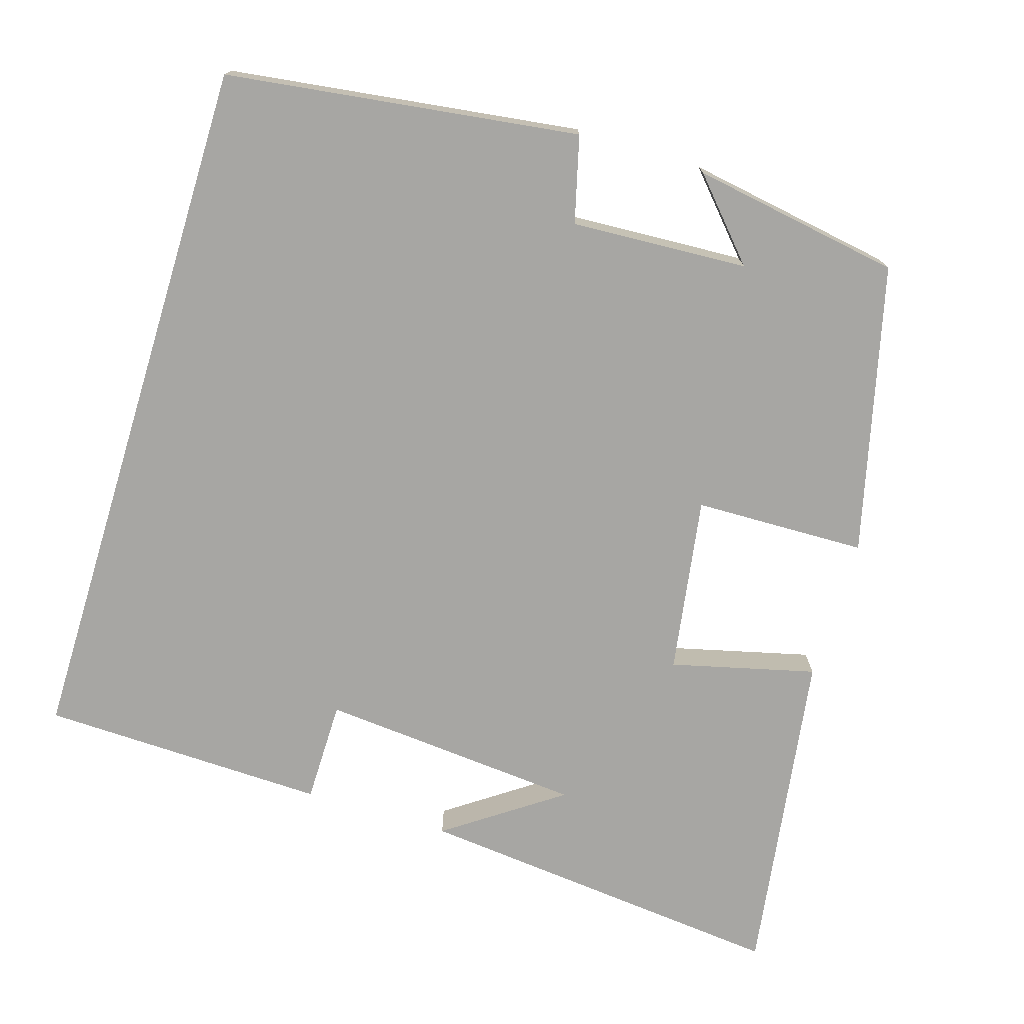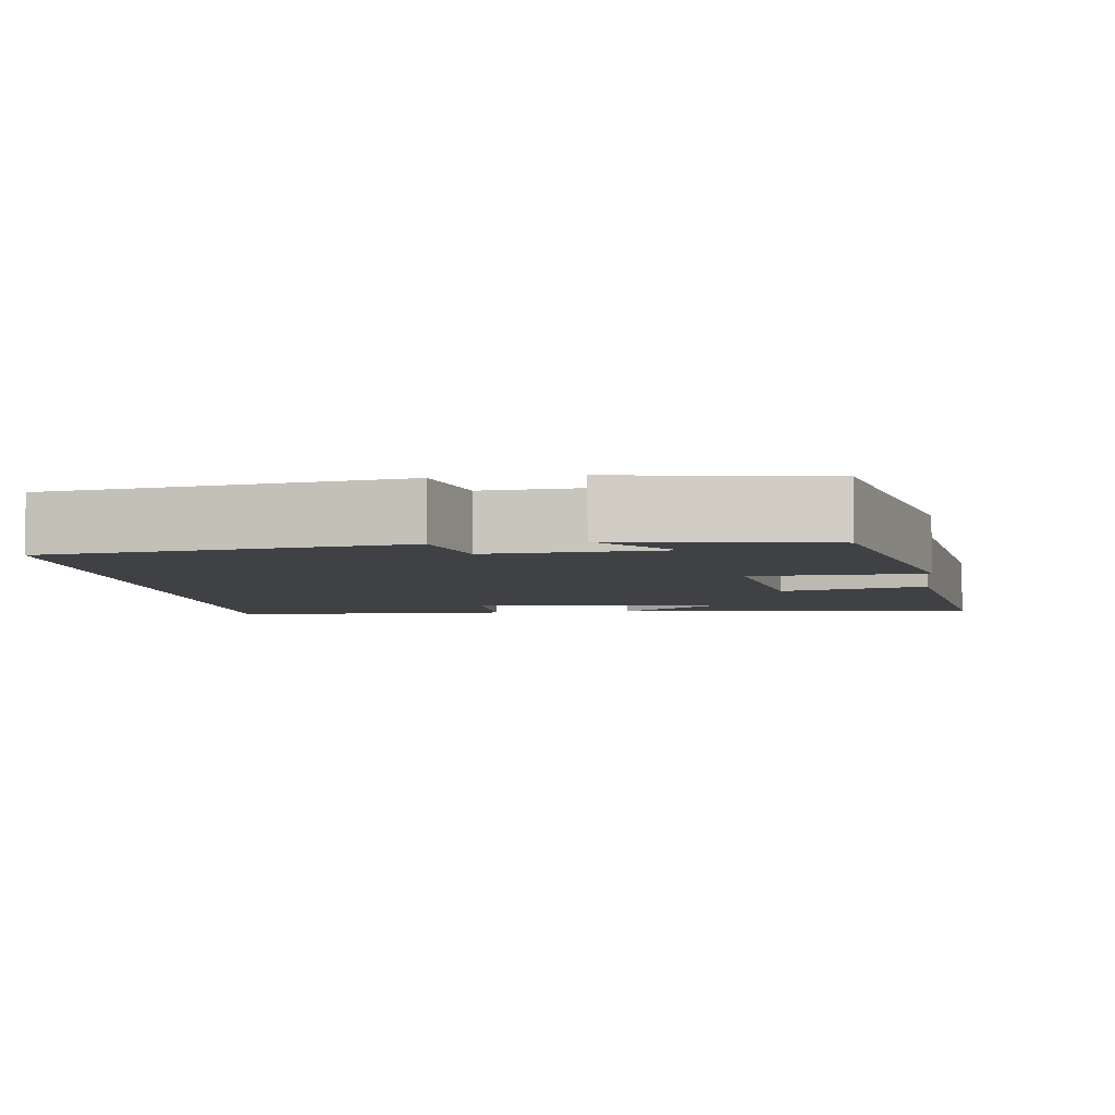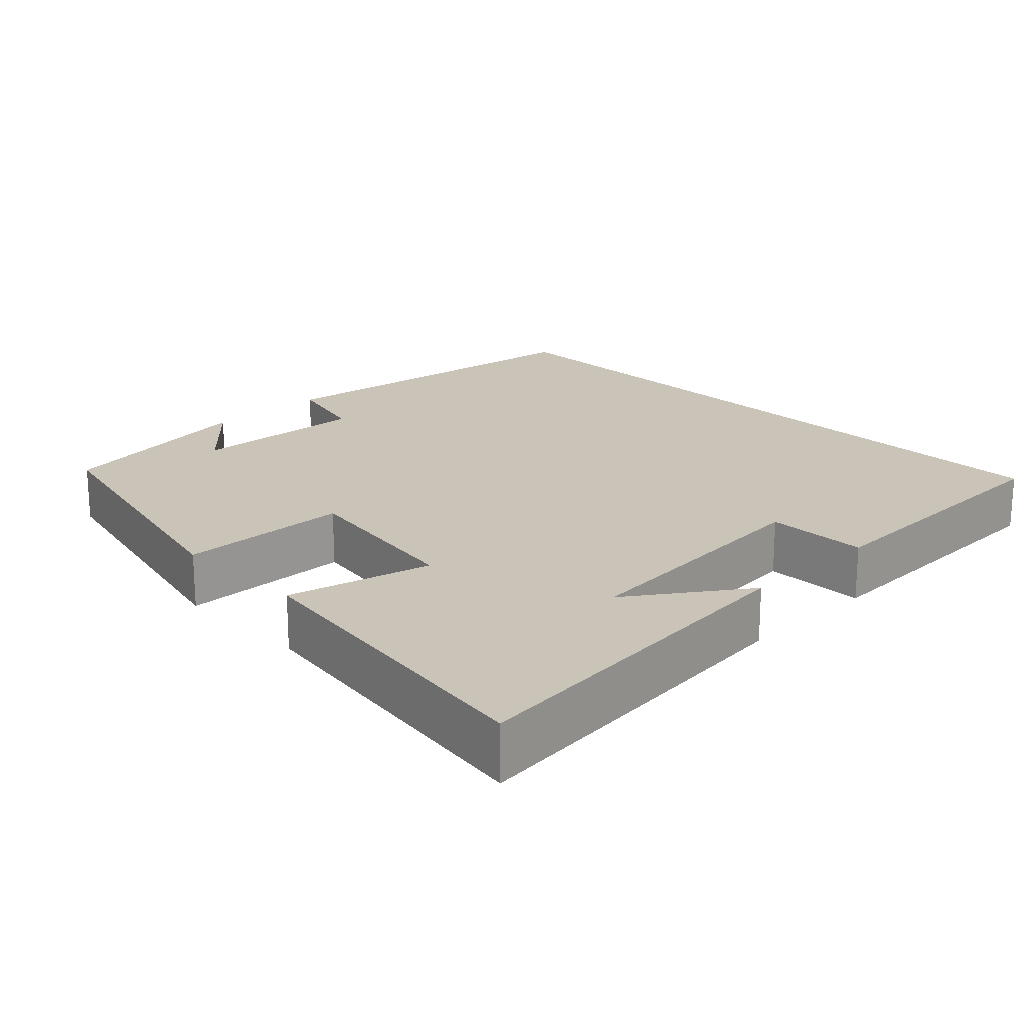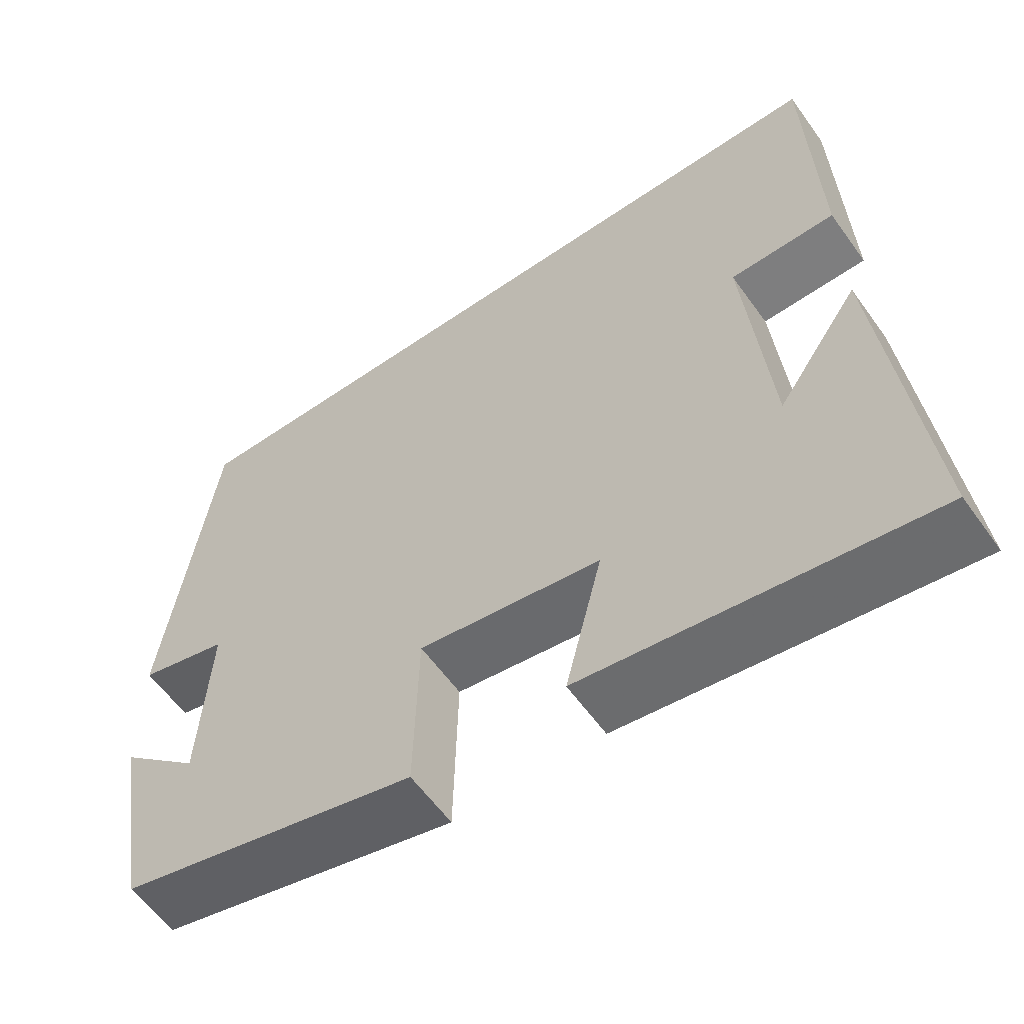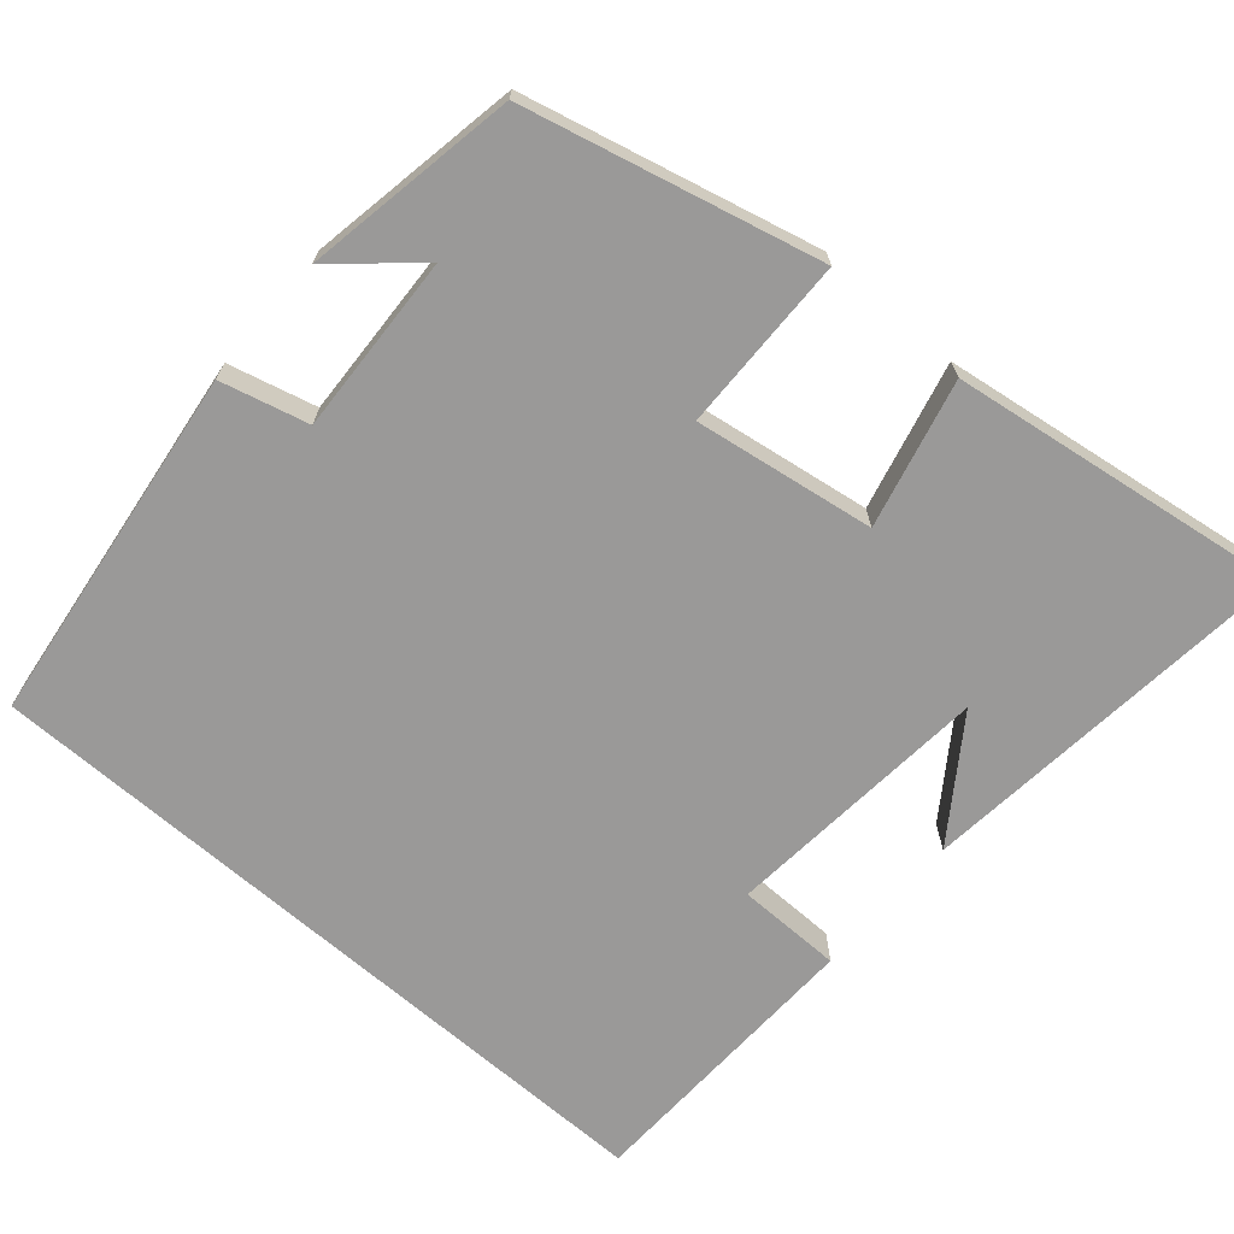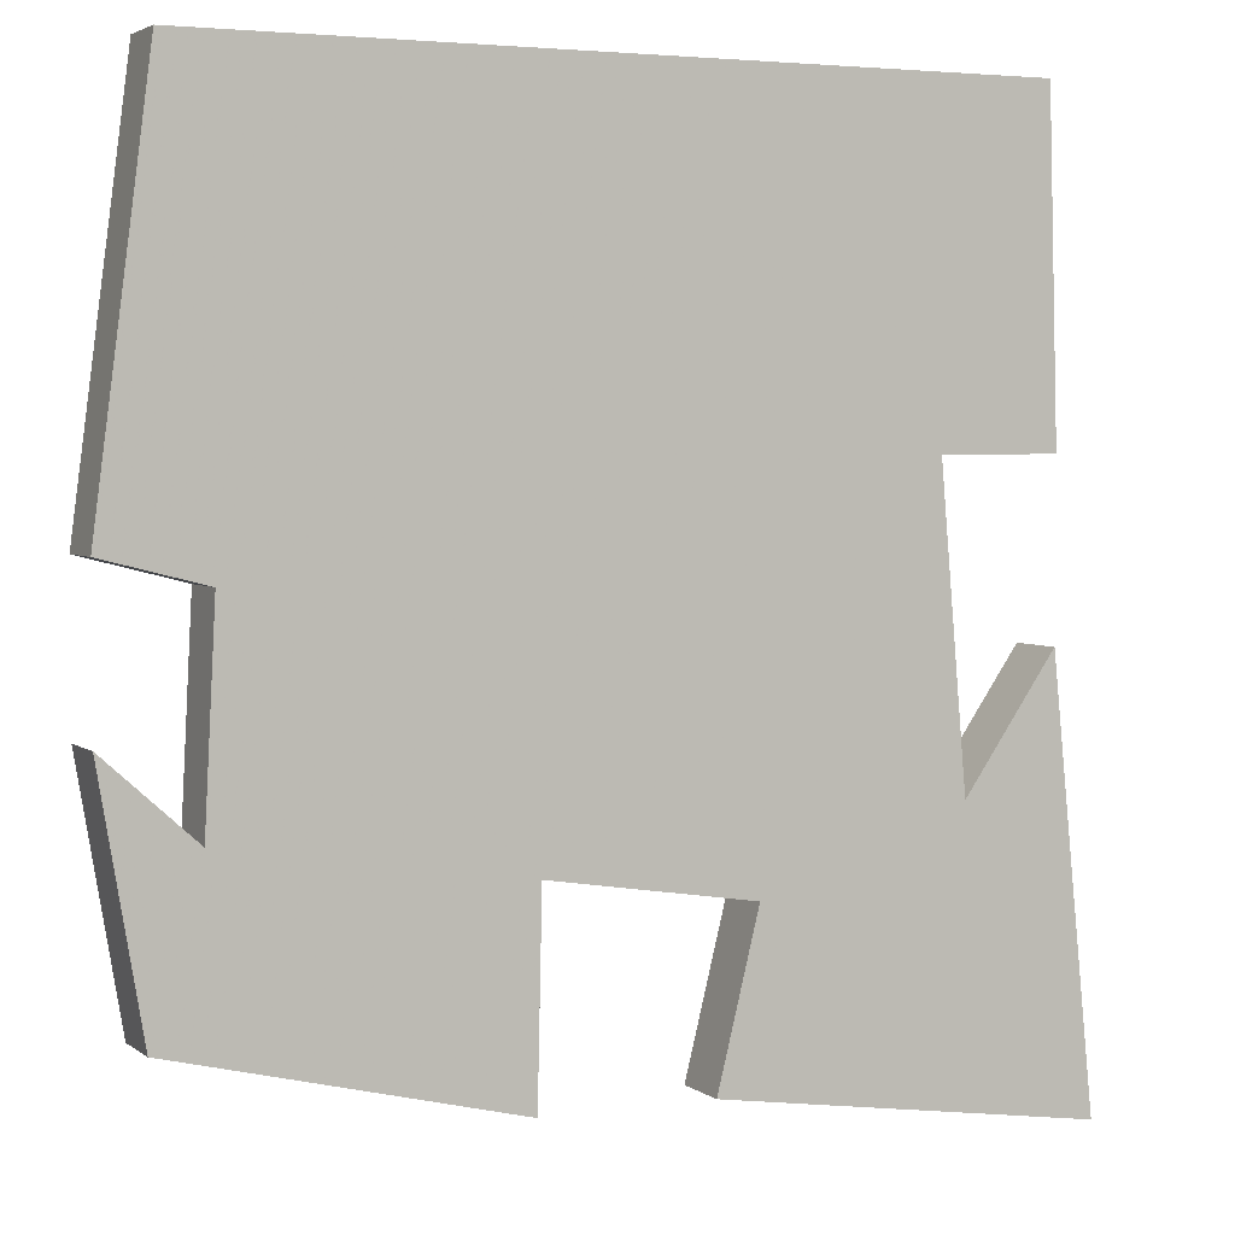
<metadata>
{"format":"obj","ext":"obj","renderer":"f3d","projection":"perspective","resolution":1024,"background":"white","views":[{"elev":-74.1,"azim":73.0,"up":"+Y"},{"elev":-5.5,"azim":97.6,"up":"+Y"},{"elev":19.9,"azim":-134.4,"up":"+Y"},{"elev":-59.2,"azim":-144.6,"up":"+Z"},{"elev":-69.1,"azim":139.0,"up":"+Y"},{"elev":3.5,"azim":154.6,"up":"+Z"}]}
</metadata>
<code>
v -0.55 0.07 -0.563
v -0.5 0.07 -0.072
v -0.395 0.07 -0.223
v -0.365 0.07 0.123
v -0.5 0.07 0.124
v -0.489 0.07 0.5
v 0.439 0.07 0.5
v 0.5 0.07 0.037
v 0.387 0.07 0.008
v 0.399 0.07 -0.224
v 0.5 0.07 -0.133
v 0.453 0.07 -0.408
v 0.075 0.07 -0.5
v 0.07 0.07 -0.274
v -0.162 0.07 -0.31
v -0.115 0.07 -0.5
v -0.55 0 -0.563
v -0.5 0 -0.072
v -0.395 0 -0.223
v -0.365 0 0.123
v -0.5 0 0.124
v -0.489 0 0.5
v 0.439 0 0.5
v 0.5 0 0.037
v 0.387 0 0.008
v 0.399 0 -0.224
v 0.5 0 -0.133
v 0.453 0 -0.408
v 0.075 0 -0.5
v 0.07 0 -0.274
v -0.162 0 -0.31
v -0.115 0 -0.5
f 15 16 1
f 12 13 14
f 10 11 12
f 10 12 14
f 9 10 14
f 6 7 8 9
f 6 9 14 15
f 4 5 6
f 1 2 3
f 15 1 3
f 15 3 4
f 4 6 15
f 17 32 31
f 30 29 28
f 28 27 26
f 30 28 26
f 30 26 25
f 25 24 23 22
f 31 30 25 22
f 22 21 20
f 19 18 17
f 19 17 31
f 20 19 31
f 31 22 20
f 1 17 18 2
f 2 18 19 3
f 3 19 20 4
f 4 20 21 5
f 5 21 22 6
f 6 22 23 7
f 7 23 24 8
f 8 24 25 9
f 9 25 26 10
f 10 26 27 11
f 11 27 28 12
f 12 28 29 13
f 13 29 30 14
f 14 30 31 15
f 15 31 32 16
f 16 32 17 1

</code>
